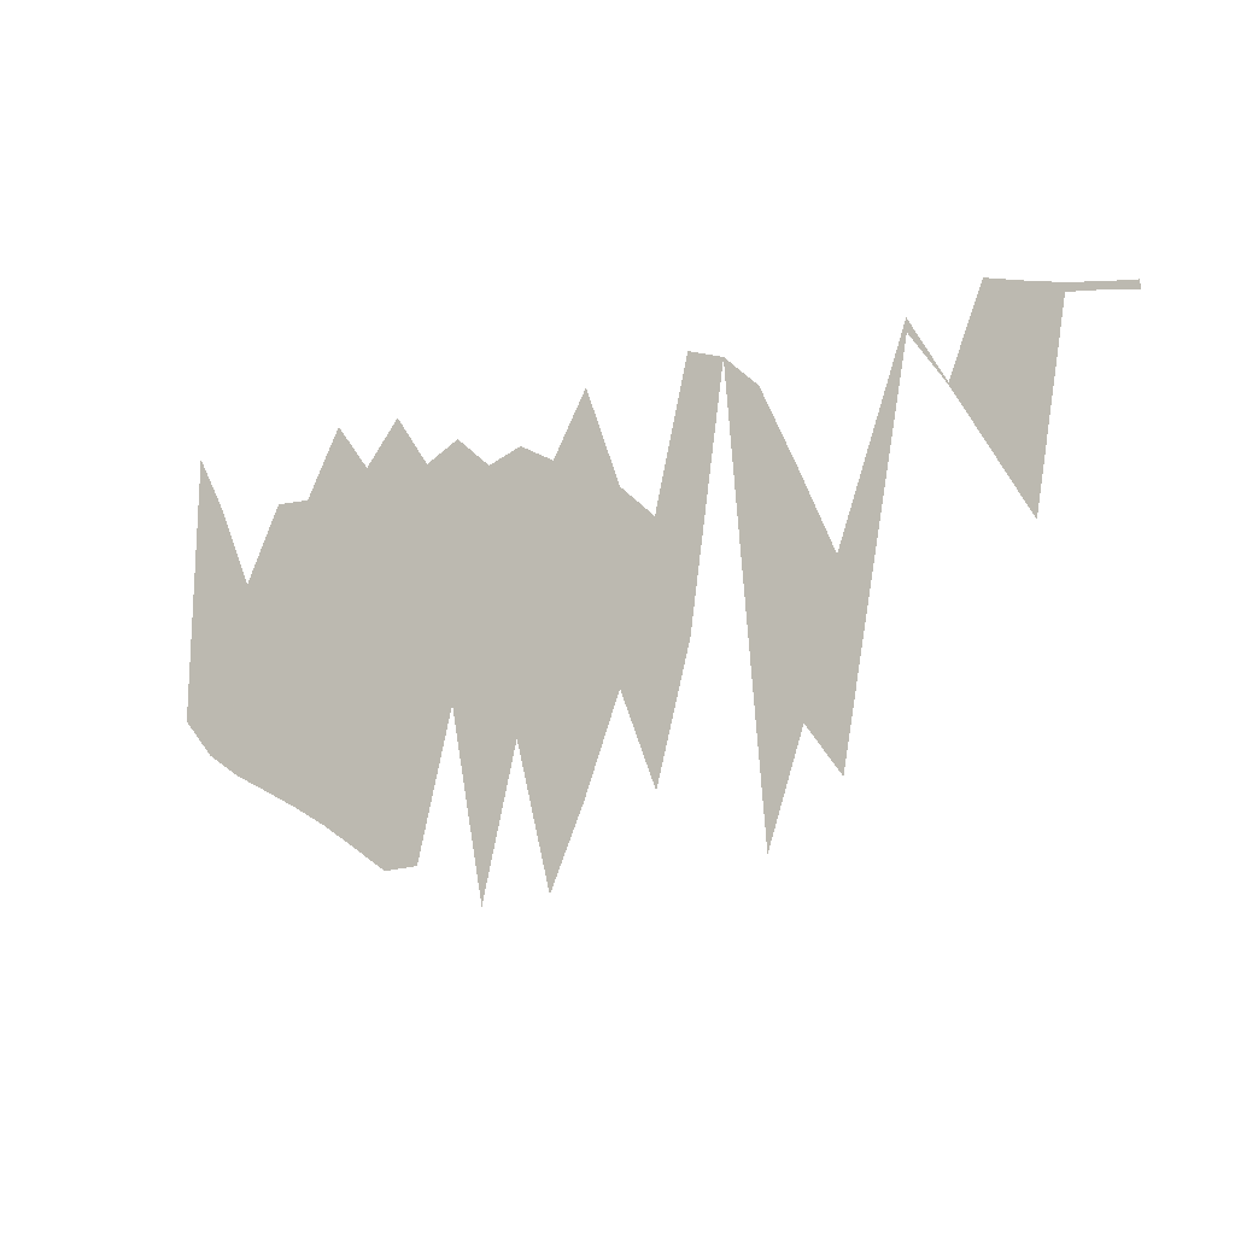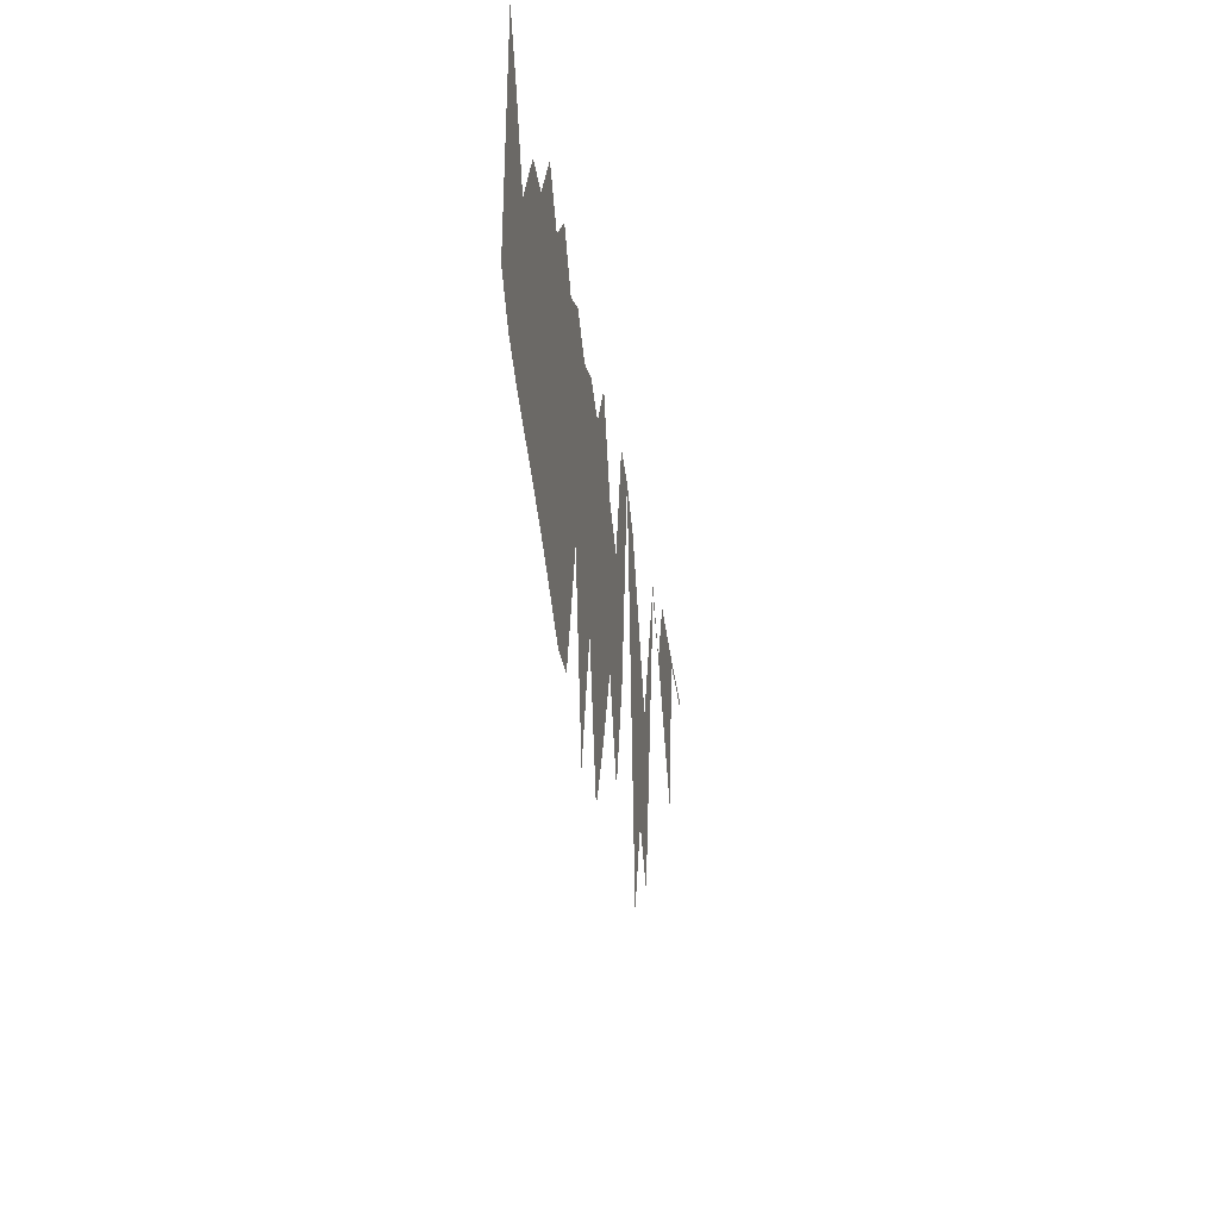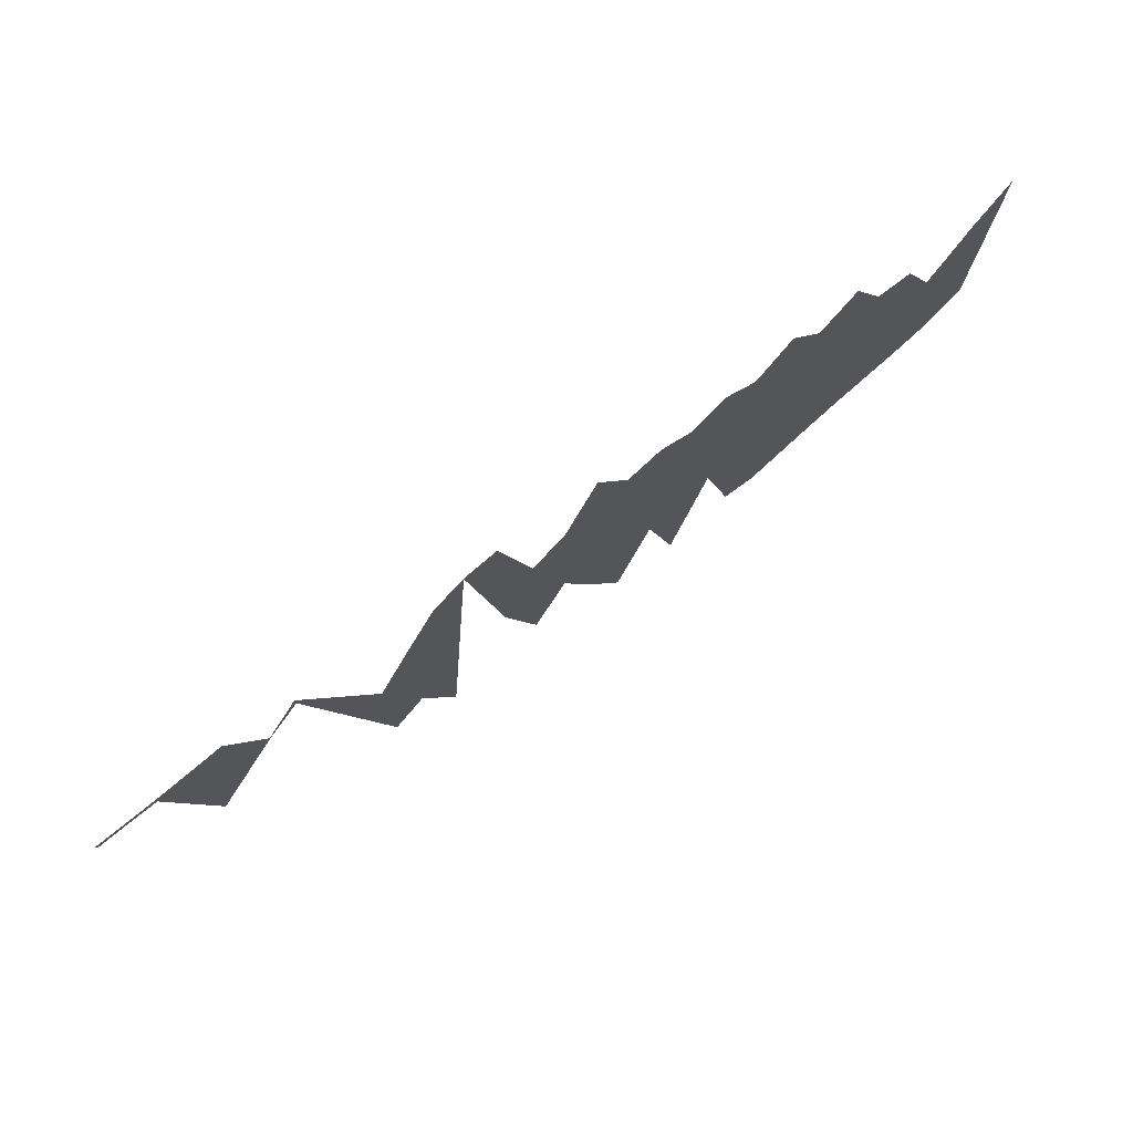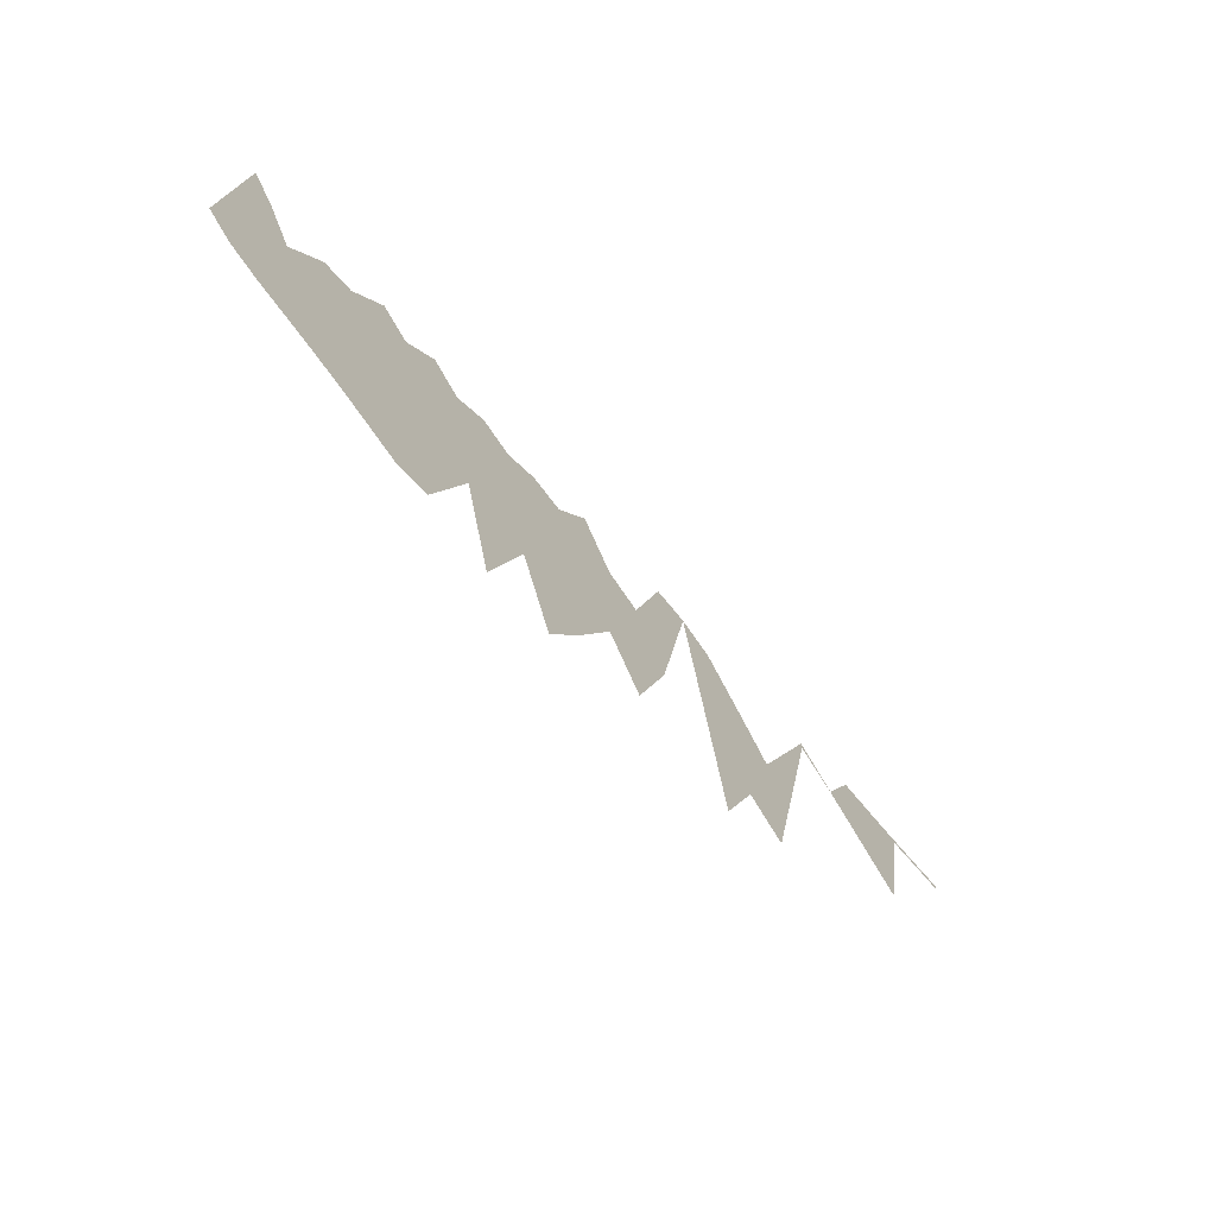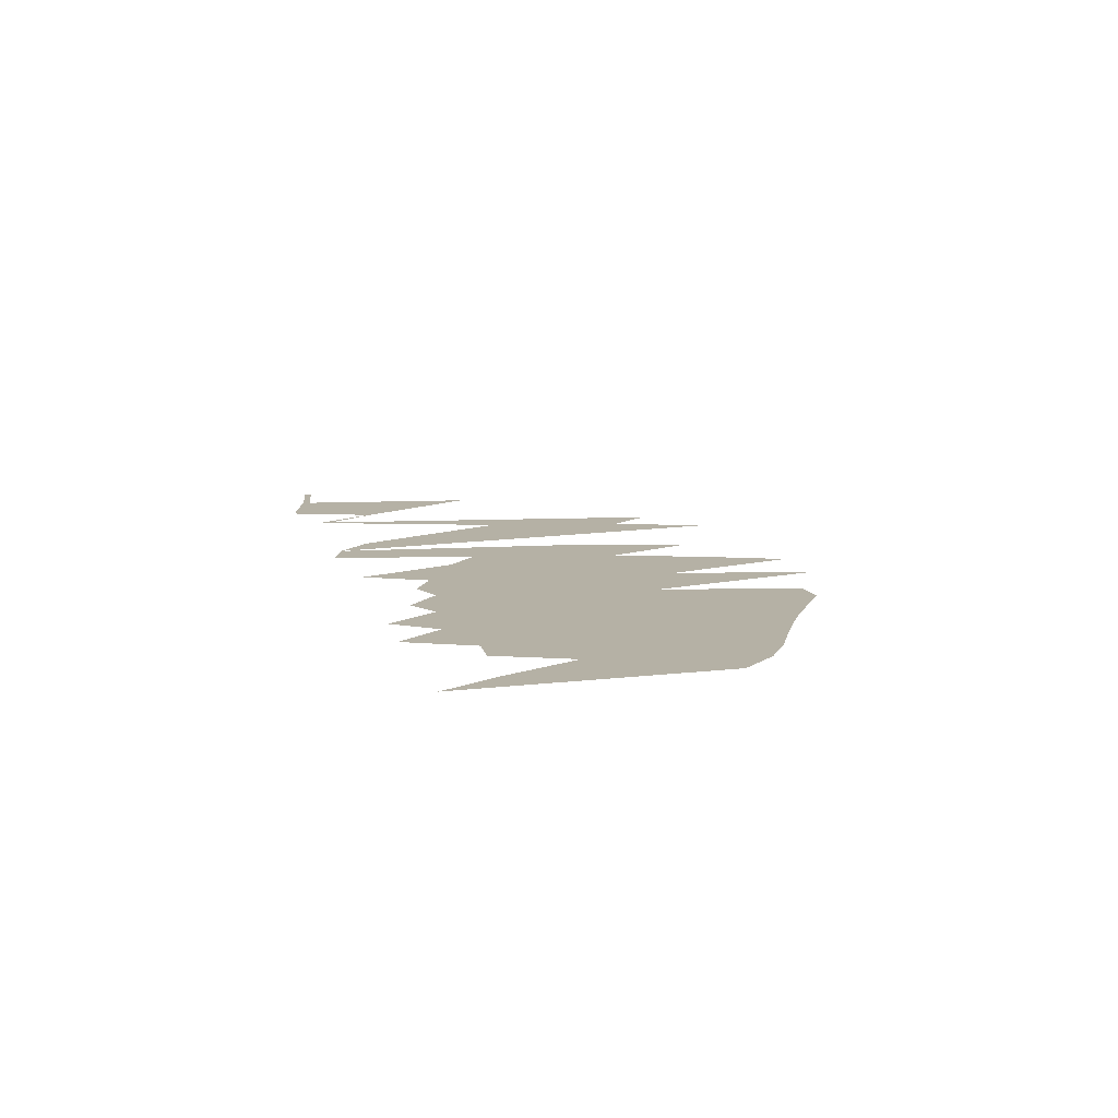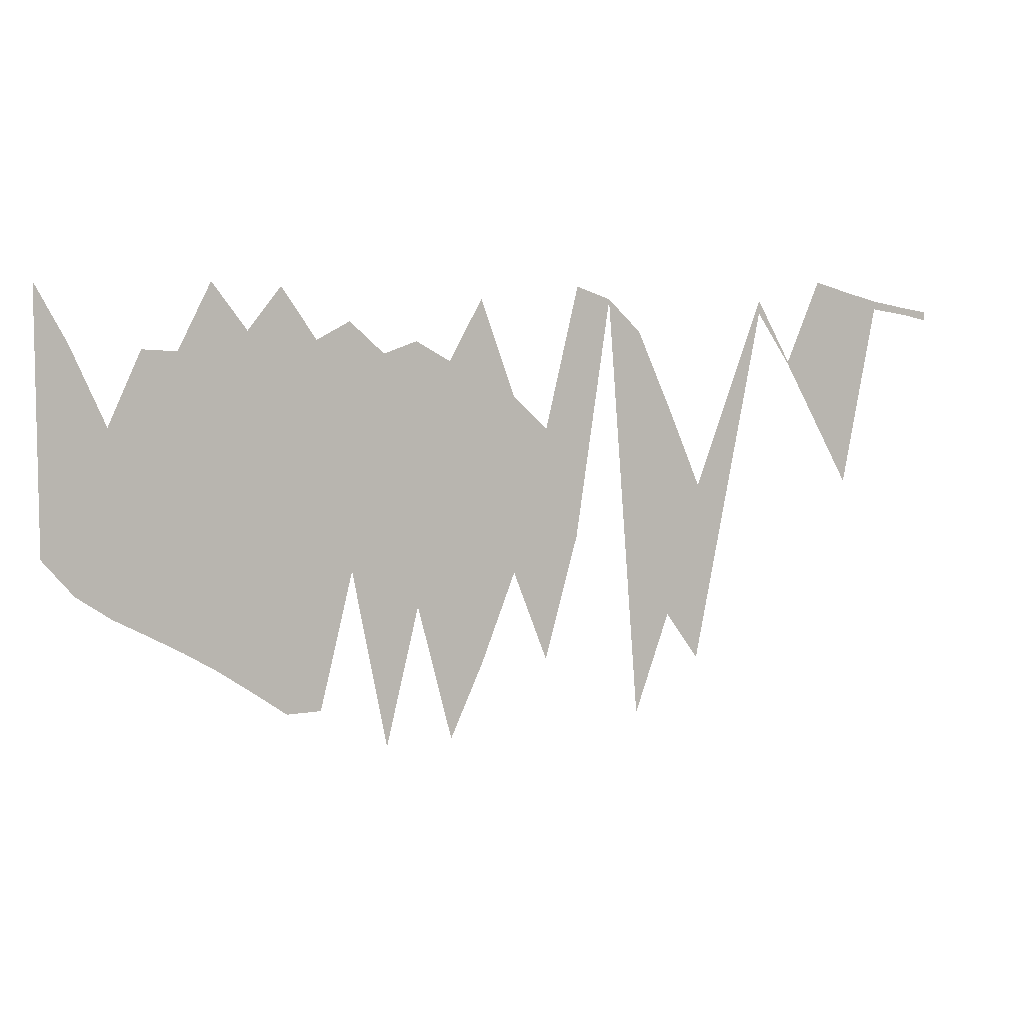
<metadata>
{"format":"obj","ext":"obj","renderer":"f3d","projection":"perspective","resolution":1024,"background":"white","views":[{"elev":-17.0,"azim":30.9,"up":"+Y"},{"elev":-34.2,"azim":-80.9,"up":"+Y"},{"elev":76.4,"azim":143.5,"up":"+Y"},{"elev":-73.4,"azim":-47.0,"up":"+Y"},{"elev":11.8,"azim":-105.9,"up":"+Z"},{"elev":6.8,"azim":-18.7,"up":"+Y"}]}
</metadata>
<code>
v 2 175 0
v 2 395 0
v 28 144 0
v 28 346 0
v 57 124 0
v 57 279 0
v 85 109 0
v 85 341 0
v 114 93 0
v 114 339 0
v 142 76 0
v 142 395 0
v 171 56 0
v 171 355 0
v 199 36 0
v 199 391 0
v 228 37 0
v 228 347 0
v 256 154 0
v 256 362 0
v 285 2 0
v 285 335 0
v 313 121 0
v 313 345 0
v 342 5 0
v 342 328 0
v 370 69 0
v 370 380 0
v 399 146 0
v 399 297 0
v 428 69 0
v 428 269 0
v 456 175 0
v 456 390 0
v 485 378 0
v 485 379 0
v 513 16 0
v 513 351 0
v 542 102 0
v 542 284 0
v 570 62 0
v 570 216 0
v 627 366 0
v 627 377 0
v 656 321 0
v 656 323 0
v 684 269 0
v 684 393 0
v 713 215 0
v 713 384 0
v 741 369 0
v 741 376 0
v 770 364 0
v 770 370 0
v 792 359 0
v 792 366 0
f 1 2 3
f 2 3 4
f 3 4 5
f 4 5 6
f 5 6 7
f 6 7 8
f 7 8 9
f 8 9 10
f 9 10 11
f 10 11 12
f 11 12 13
f 12 13 14
f 13 14 15
f 14 15 16
f 15 16 17
f 16 17 18
f 17 18 19
f 18 19 20
f 19 20 21
f 20 21 22
f 21 22 23
f 22 23 24
f 23 24 25
f 24 25 26
f 25 26 27
f 26 27 28
f 27 28 29
f 28 29 30
f 29 30 31
f 30 31 32
f 31 32 33
f 32 33 34
f 33 34 35
f 34 35 36
f 35 36 37
f 36 37 38
f 37 38 39
f 38 39 40
f 39 40 41
f 40 41 42
f 41 42 43
f 42 43 44
f 43 44 45
f 44 45 46
f 45 46 47
f 46 47 48
f 47 48 49
f 48 49 50
f 49 50 51
f 50 51 52
f 51 52 53
f 52 53 54
f 53 54 55
f 54 55 56

</code>
